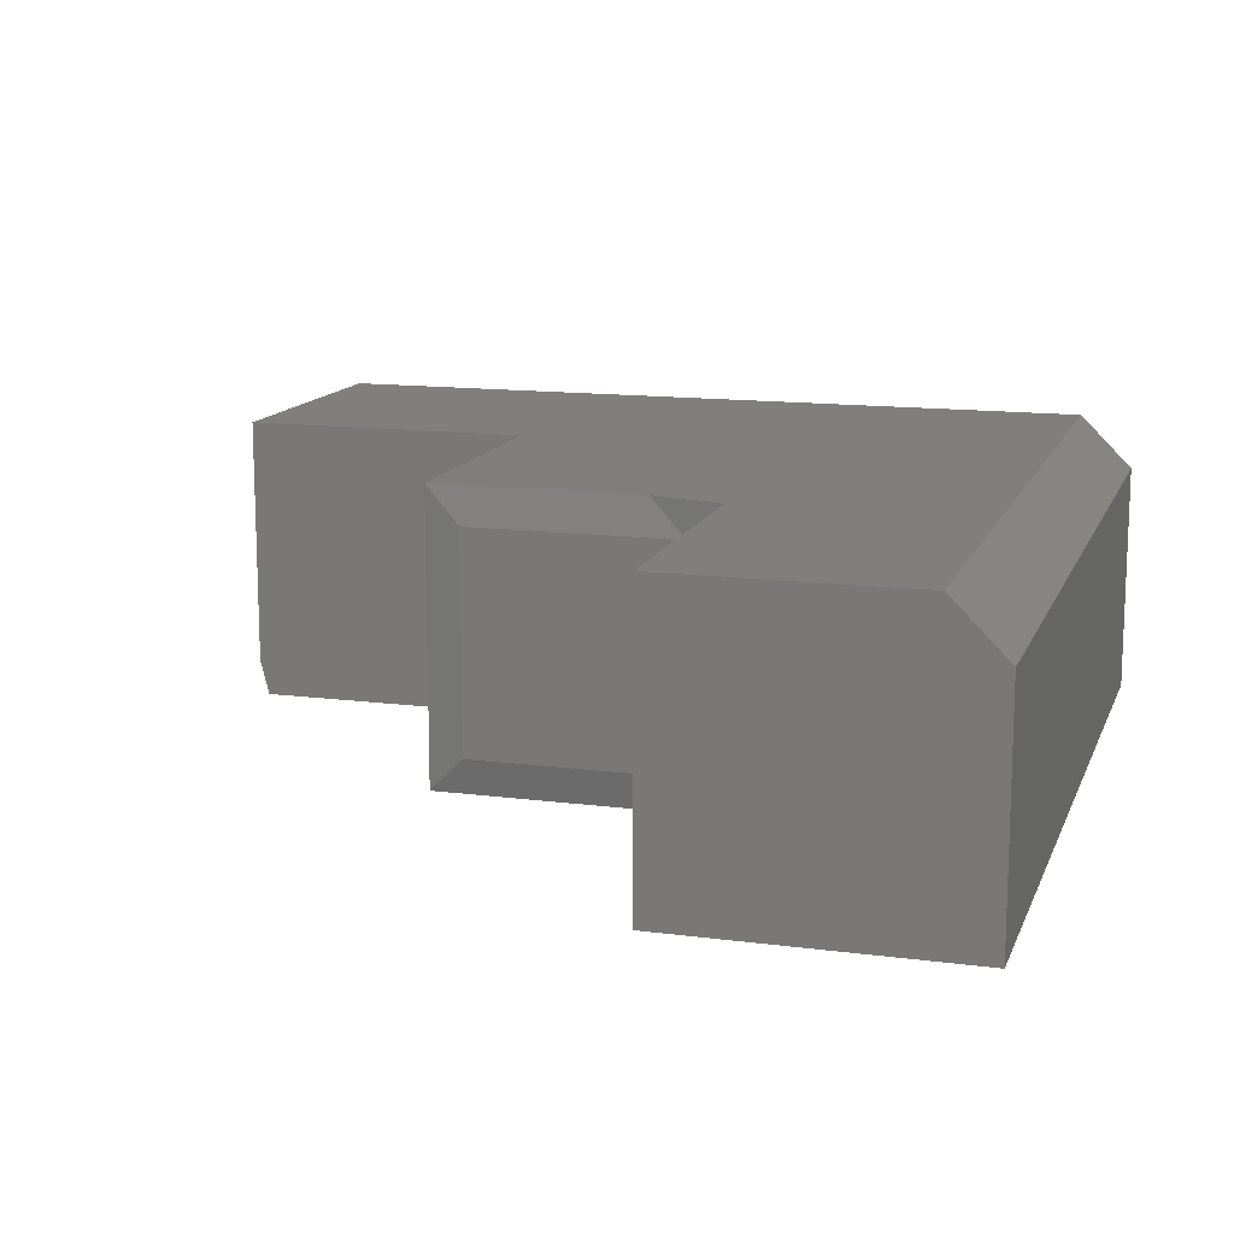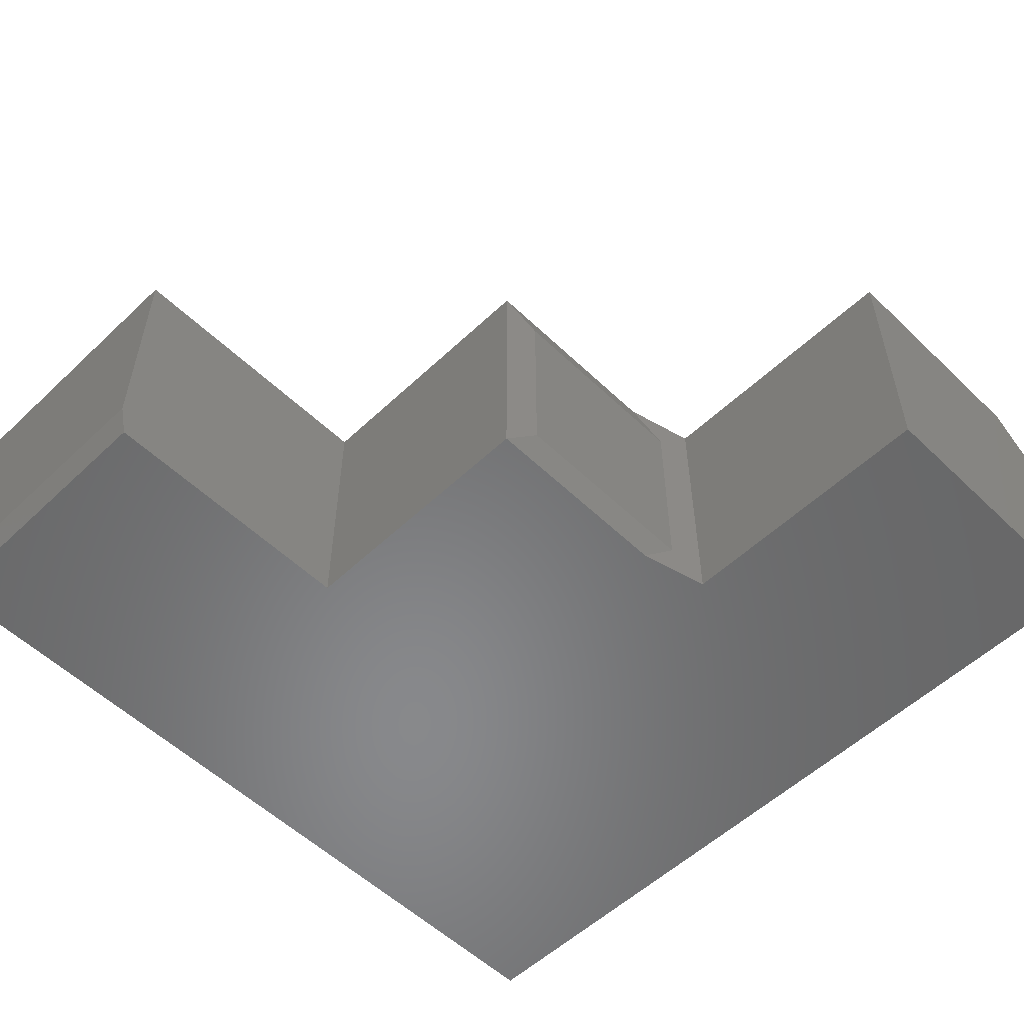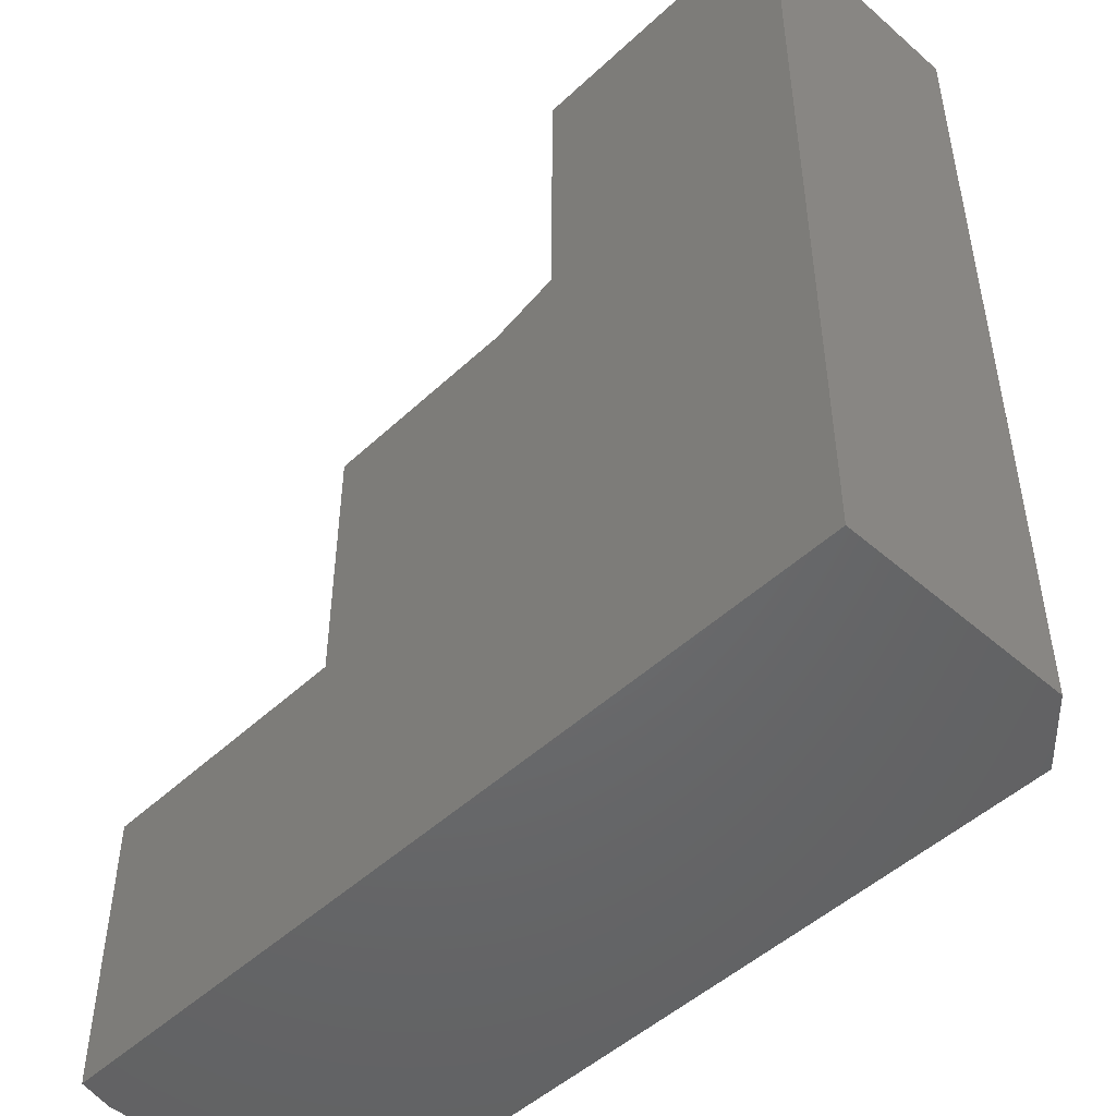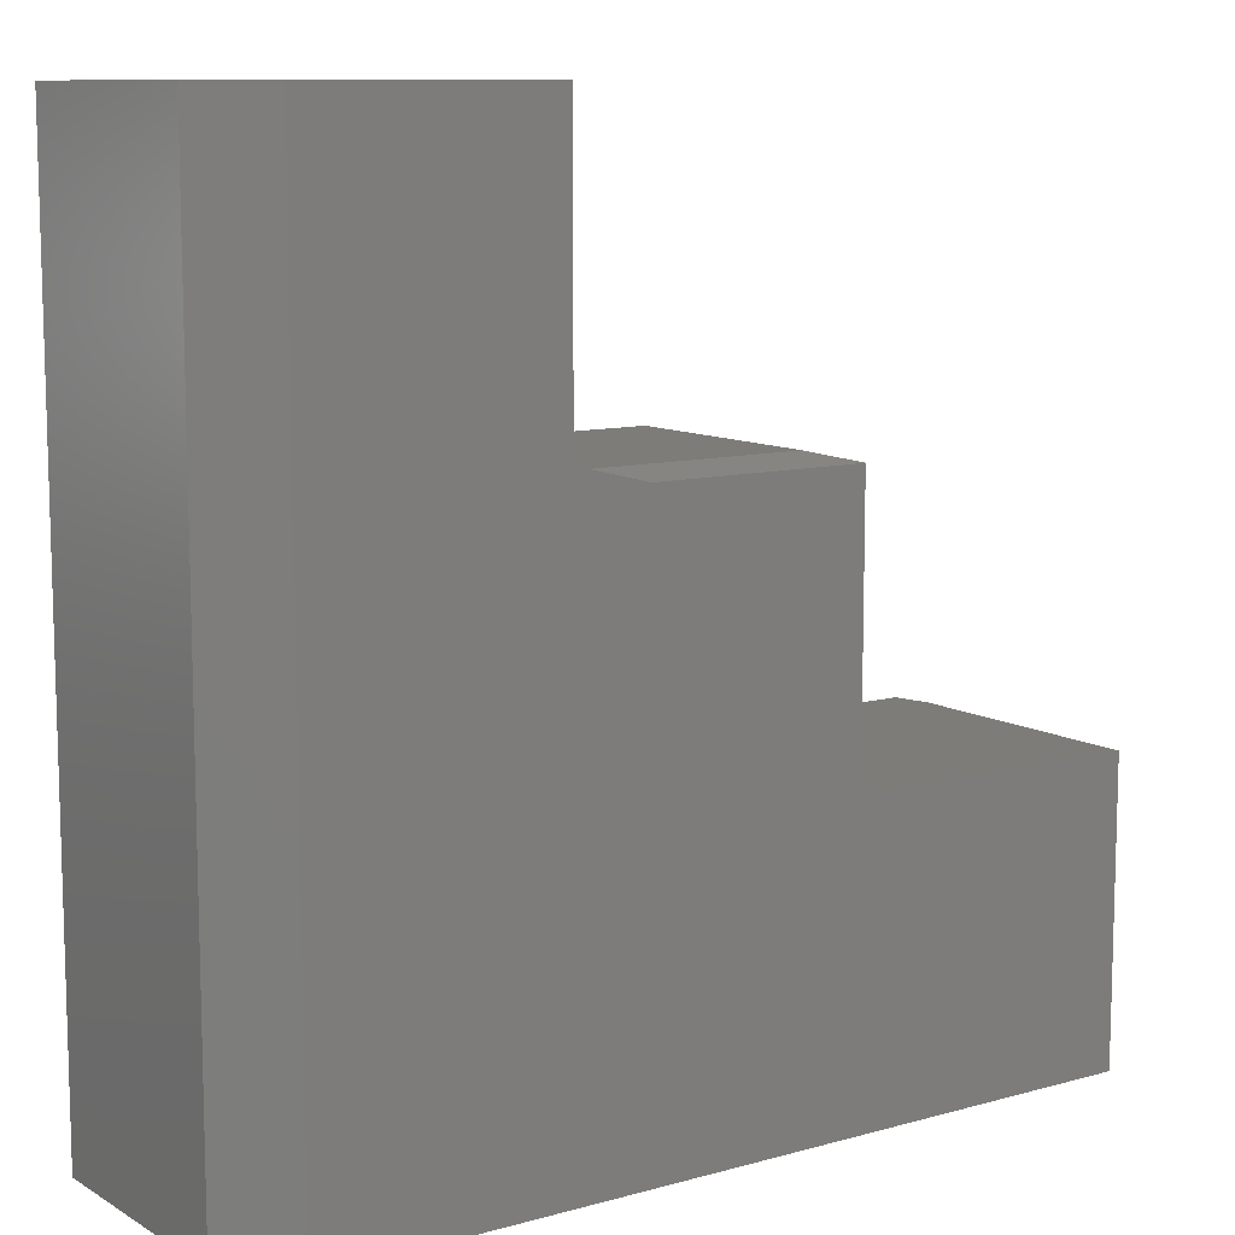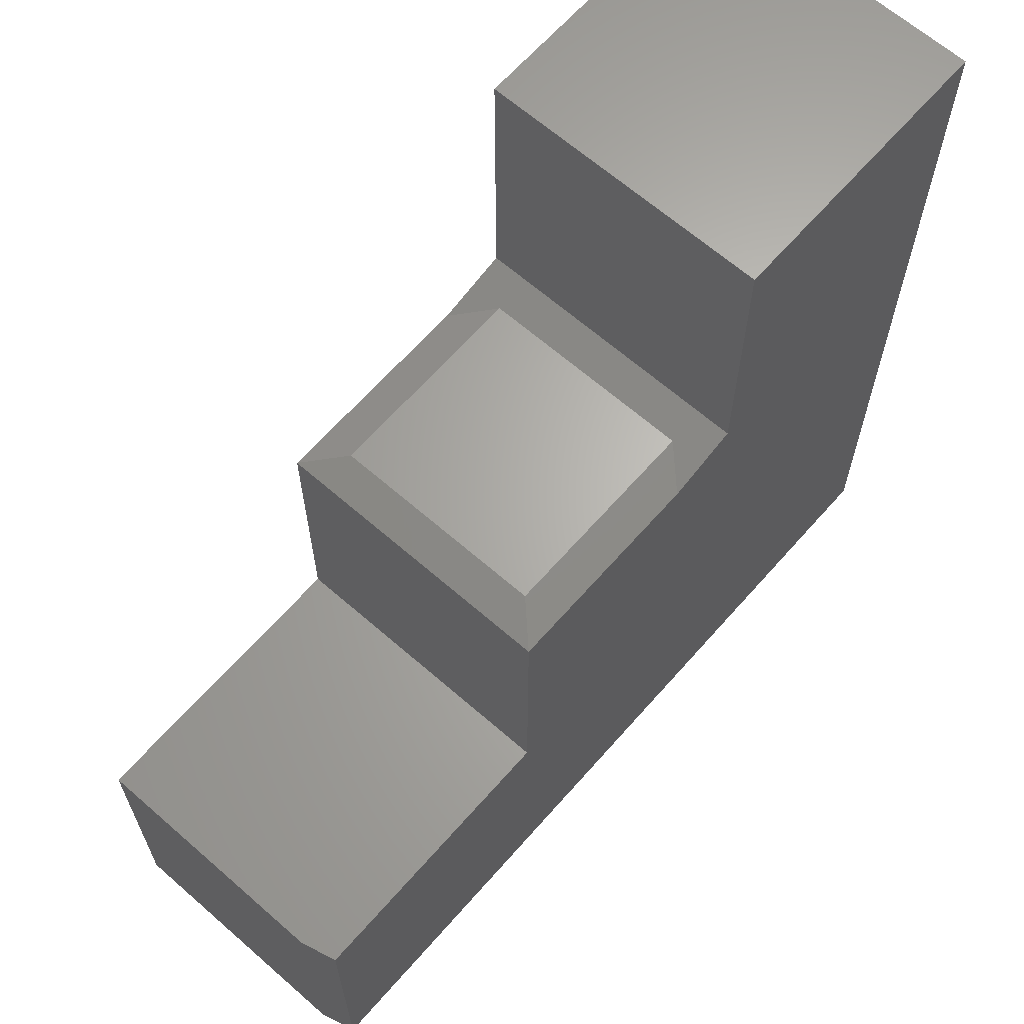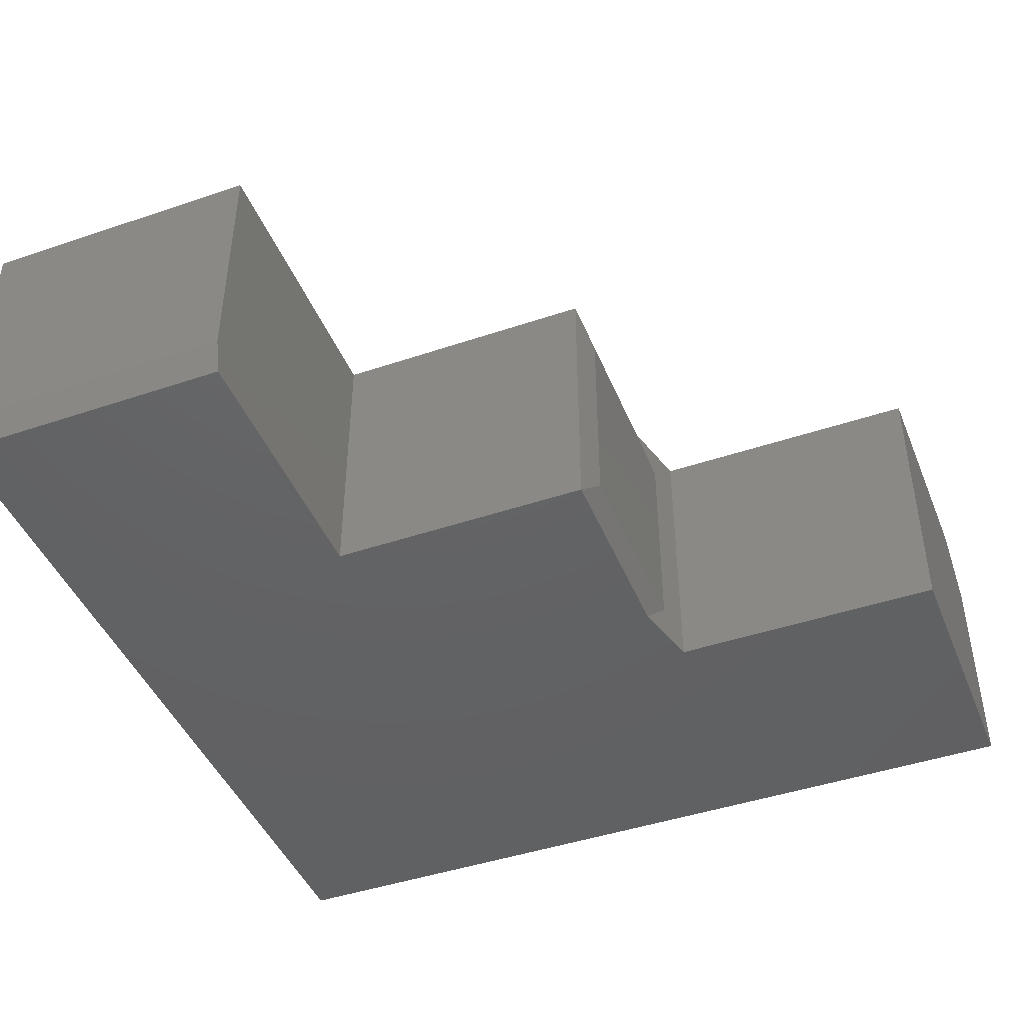
<metadata>
{"format":"stl","ext":"stl","renderer":"f3d","projection":"perspective","resolution":1024,"background":"white","views":[{"elev":13.4,"azim":16.5,"up":"+Y"},{"elev":-55.0,"azim":-45.2,"up":"+Y"},{"elev":-48.6,"azim":46.0,"up":"+Z"},{"elev":10.1,"azim":144.9,"up":"+Z"},{"elev":65.0,"azim":-48.7,"up":"+Z"},{"elev":-44.5,"azim":-68.5,"up":"+Y"}]}
</metadata>
<code>
# stl→obj: 26 verts, 48 faces
v -0.75 -0.2188 0
v -0.75 0 0
v -0.7422 -0.25 -4.784e-19
v 0 -0.25 -4.592e-17
v -0.04688 7.806e-17 -4.305e-17
v 5.204e-18 -0.04688 -4.592e-17
v 4.592e-17 -0.25 0.75
v -0.2526 -0.25 0.75
v -0.2526 -0.25 0.5052
v -0.3151 -0.25 0.4896
v -0.4974 -0.25 0.4896
v -0.4974 -0.25 0.2526
v -0.7422 -0.25 0.2526
v -0.75 -0.2188 0.2526
v -0.75 1.717e-33 0.2526
v -0.4974 2.805e-17 0.2526
v -0.4974 2.805e-17 0.4896
v -0.3151 4.828e-17 0.4896
v -0.2526 5.522e-17 0.5052
v -0.2526 5.522e-17 0.75
v -0.04688 7.806e-17 0.75
v 5.113e-17 -0.04688 0.75
v -0.2839 -0.03125 0.4974
v -0.4661 -0.03125 0.4974
v -0.2839 -0.2188 0.4974
v -0.4661 -0.2188 0.4974
f 1 2 3
f 3 2 4
f 4 2 5
f 4 5 6
f 4 7 8
f 4 8 9
f 4 9 10
f 4 10 11
f 4 11 12
f 4 12 13
f 4 13 3
f 14 15 1
f 1 15 2
f 12 16 13
f 13 16 15
f 13 15 14
f 3 13 1
f 1 13 14
f 5 2 15
f 5 15 16
f 5 16 17
f 5 17 18
f 5 18 19
f 5 19 20
f 5 20 21
f 20 8 21
f 21 8 7
f 21 7 22
f 4 6 7
f 7 6 22
f 6 5 22
f 22 5 21
f 23 24 25
f 25 24 26
f 17 16 11
f 11 16 12
f 23 19 18
f 19 23 9
f 9 23 25
f 9 25 10
f 11 10 26
f 26 10 25
f 17 11 24
f 24 11 26
f 17 24 18
f 18 24 23
f 8 20 9
f 9 20 19

</code>
